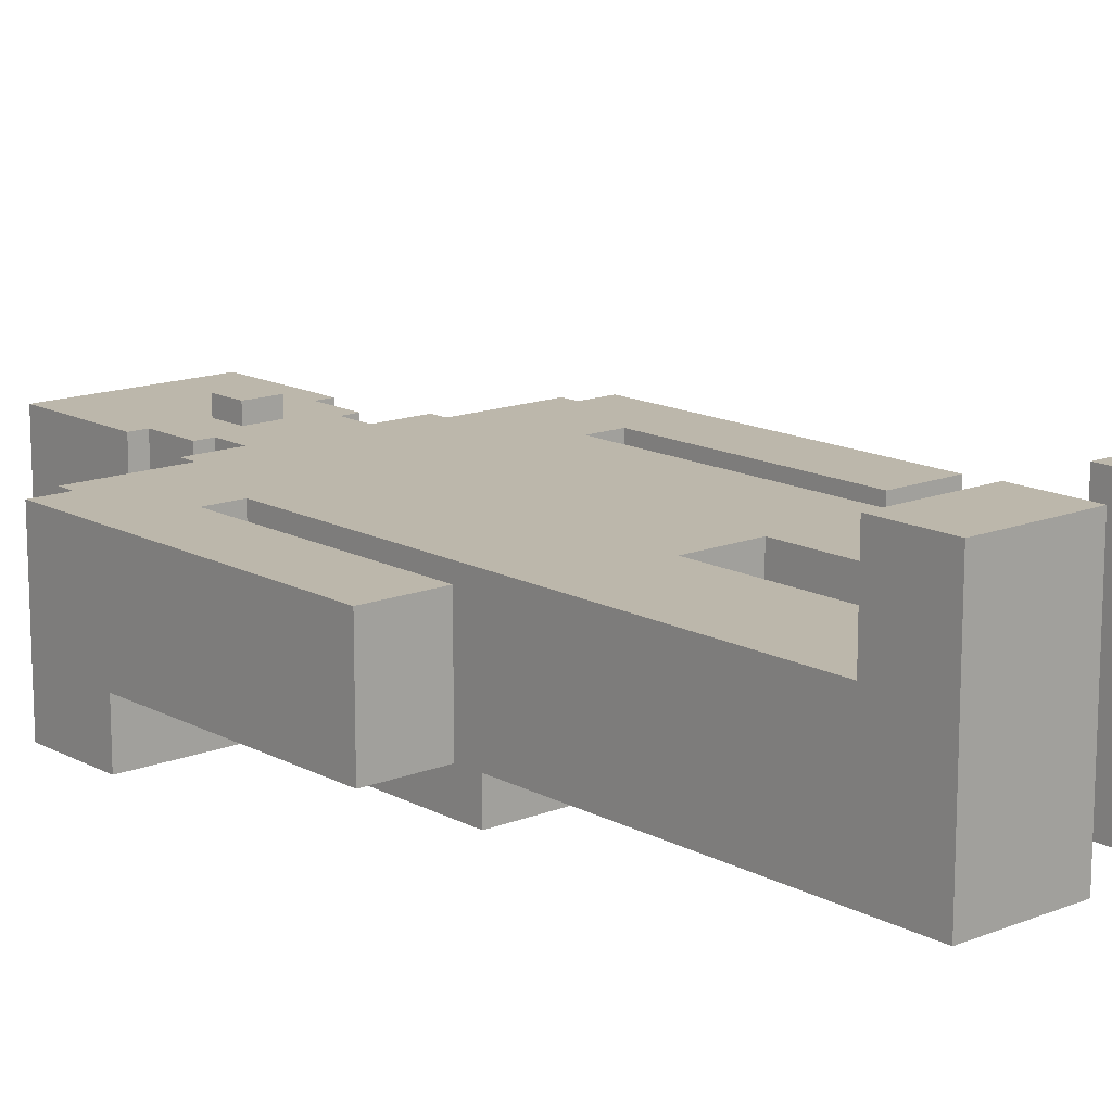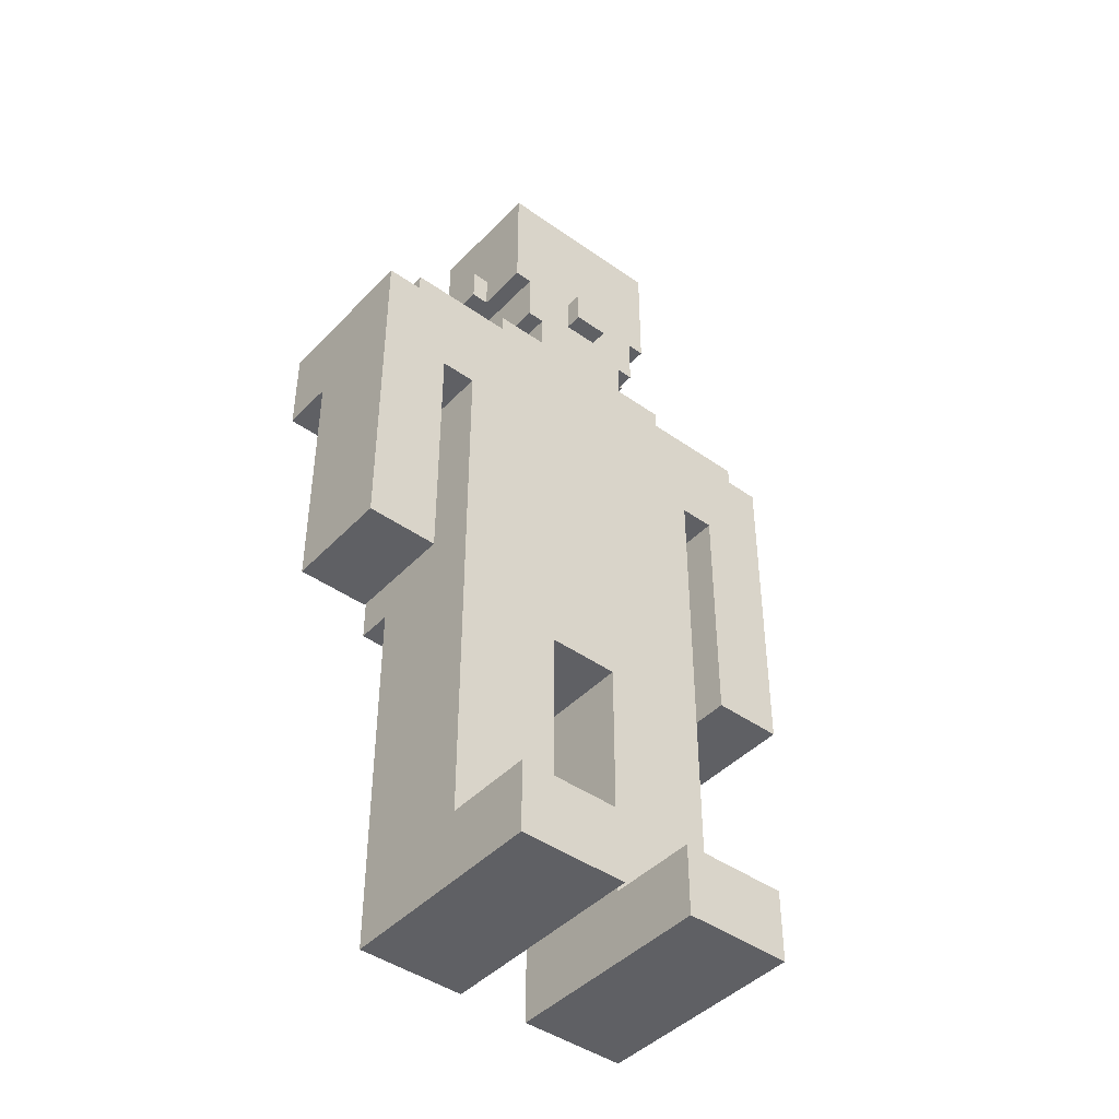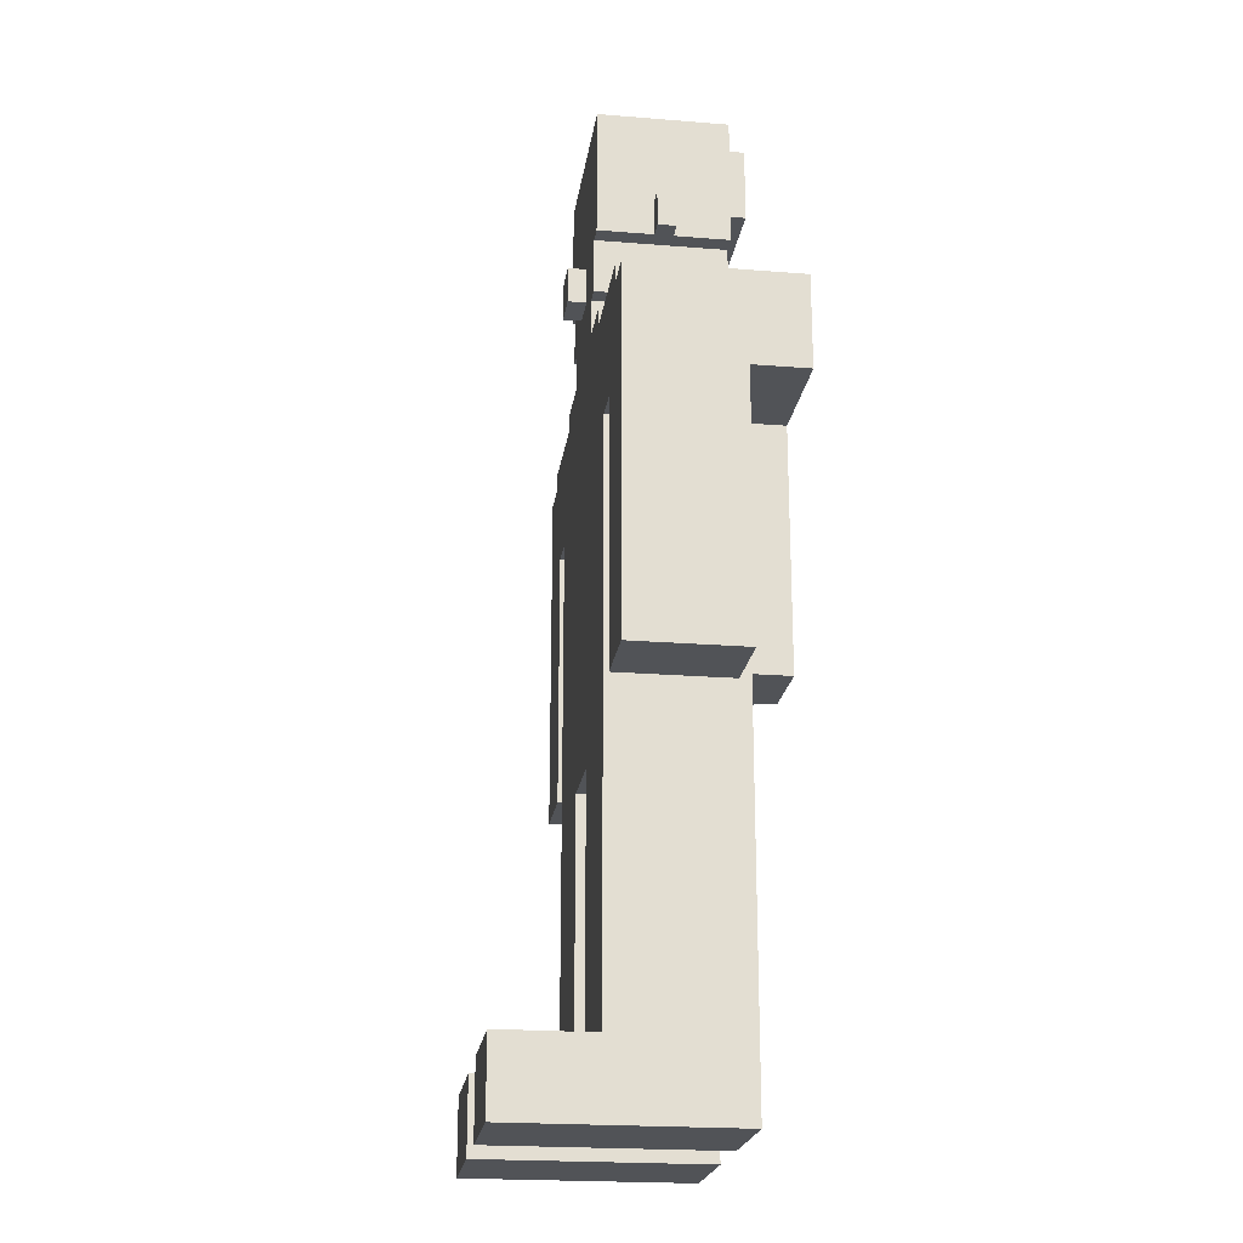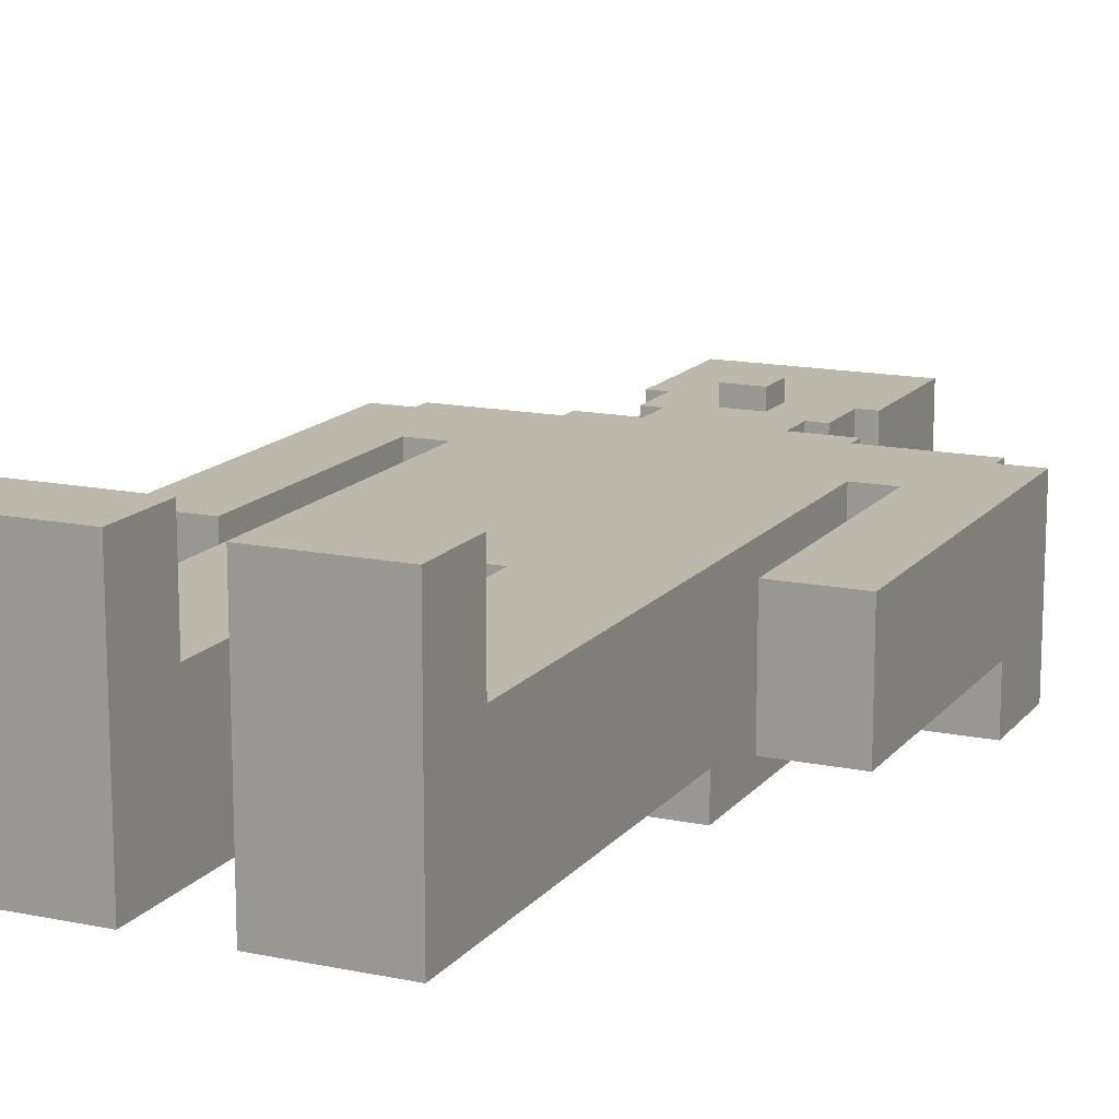
<metadata>
{"format":"obj","ext":"obj","renderer":"f3d","projection":"perspective","resolution":1024,"background":"white","views":[{"elev":14.4,"azim":-40.9,"up":"+Z"},{"elev":-43.8,"azim":-39.8,"up":"+Y"},{"elev":-21.7,"azim":81.9,"up":"+Y"},{"elev":14.6,"azim":24.5,"up":"+Z"}]}
</metadata>
<code>
v -14 20 -0
v -14 20 -6
v -14 24 -0
v -14 24 -6
v -14 34 -6
v -14 34 -9
v -14 39 -0
v -14 39 -9
v -12 39 -0
v -12 39 -9
v -12 40 -0
v -12 40 -9
v -8 0 5
v -8 0 -7
v -8 4 5
v -8 4 -0
v -8 10 -0
v -8 10 -7
v -8 21 -0
v -8 21 -1
v -8 21 -7
v -8 21 -9
v -8 22 -5
v -8 22 -7
v -8 23 -4
v -8 23 -5
v -8 25 -1
v -8 25 -4
v -8 34 -0
v -8 34 -9
v -6 40 -0
v -6 40 -9
v -6 41 -0
v -6 41 -9
v -6 46 -3
v -6 46 -4
v -6 48 -3
v -6 48 -4
v -5 46 -0
v -5 46 -3
v -5 46 -4
v -5 46 -7
v -5 48 -3
v -5 48 -4
v -5 53 -0
v -5 53 -7
v -4 43 -0
v -4 43 -7
v -4 46 -0
v -4 46 -3
v -4 46 -4
v -4 46 -7
v -4 48 -7
v -4 48 -8
v -4 52 -7
v -4 52 -8
v -3 41 -0
v -3 41 -7
v -3 43 -0
v -3 43 -7
v -1 44 1
v -1 44 -0
v -1 46 1
v -1 46 -0
v 1 23 -7
v 1 23 -9
v 1 24 -7
v 1 24 -9
v 2 0 5
v 2 0 -7
v 2 4 5
v 2 4 -0
v 2 10 -0
v 2 10 -7
v 2 18 -0
v 2 18 -7
v 2 22 -7
v 2 22 -9
v 2 23 -7
v 2 23 -9
v 4 21 -7
v 4 21 -9
v 4 22 -7
v 4 22 -9
v 10 20 -0
v 10 20 -6
v 10 24 -0
v 10 24 -6
v 10 34 -0
v 10 34 -6
v -10 20 -0
v -10 20 -6
v -10 24 -0
v -10 24 -6
v -10 34 -0
v -10 34 -6
v -4 21 -7
v -4 21 -9
v -4 22 -7
v -4 22 -9
v -2 0 5
v -2 0 -7
v -2 4 5
v -2 4 -0
v -2 10 -0
v -2 10 -7
v -2 18 -0
v -2 18 -7
v -2 22 -7
v -2 22 -9
v -2 23 -7
v -2 23 -9
v -1 23 -7
v -1 23 -9
v -1 24 -7
v -1 24 -9
v 1 44 1
v 1 44 -0
v 1 46 1
v 1 46 -0
v 3 41 -0
v 3 41 -7
v 3 43 -0
v 3 43 -7
v 4 43 -0
v 4 43 -7
v 4 46 -0
v 4 46 -3
v 4 46 -4
v 4 46 -7
v 4 48 -7
v 4 48 -8
v 4 52 -7
v 4 52 -8
v 5 46 -0
v 5 46 -3
v 5 46 -4
v 5 46 -7
v 5 48 -3
v 5 48 -4
v 5 53 -0
v 5 53 -7
v 6 40 -0
v 6 40 -9
v 6 41 -0
v 6 41 -9
v 6 46 -3
v 6 46 -4
v 6 48 -3
v 6 48 -4
v 8 0 5
v 8 0 -7
v 8 4 5
v 8 4 -0
v 8 10 -0
v 8 10 -7
v 8 21 -0
v 8 21 -1
v 8 21 -6
v 8 21 -7
v 8 21 -9
v 8 22 -5
v 8 22 -6
v 8 23 -1
v 8 23 -5
v 8 34 -0
v 8 34 -9
v 12 39 -0
v 12 39 -9
v 12 40 -0
v 12 40 -9
v 14 20 -0
v 14 20 -6
v 14 24 -0
v 14 24 -6
v 14 34 -6
v 14 34 -9
v 14 39 -0
v 14 39 -9
v -8 0 5
v -8 4 5
v -2 0 5
v -2 4 5
v 2 0 5
v 2 4 5
v 8 0 5
v 8 4 5
v -1 44 1
v -1 46 1
v 1 44 1
v 1 46 1
v -14 20 -0
v -14 24 -0
v -14 39 -0
v -12 39 -0
v -12 40 -0
v -10 20 -0
v -10 24 -0
v -10 34 -0
v -8 4 -0
v -8 10 -0
v -8 21 -0
v -8 34 -0
v -6 40 -0
v -6 41 -0
v -5 21 -0
v -5 22 -0
v -5 46 -0
v -5 53 -0
v -4 22 -0
v -4 23 -0
v -4 43 -0
v -4 46 -0
v -4 48 -0
v -3 23 -0
v -3 24 -0
v -3 40 -0
v -3 41 -0
v -3 43 -0
v -3 46 -0
v -3 48 -0
v -2 4 -0
v -2 10 -0
v -2 18 -0
v -2 24 -0
v -2 25 -0
v -2 39 -0
v -2 40 -0
v -2 46 -0
v -2 48 -0
v -2 50 -0
v -1 37 -0
v -1 39 -0
v -1 42 -0
v -1 43 -0
v -1 44 -0
v -1 46 -0
v -1 48 -0
v 1 37 -0
v 1 39 -0
v 1 42 -0
v 1 43 -0
v 1 44 -0
v 1 46 -0
v 1 48 -0
v 2 4 -0
v 2 10 -0
v 2 18 -0
v 2 24 -0
v 2 25 -0
v 2 39 -0
v 2 40 -0
v 2 46 -0
v 2 48 -0
v 2 50 -0
v 3 23 -0
v 3 24 -0
v 3 40 -0
v 3 41 -0
v 3 43 -0
v 3 46 -0
v 3 48 -0
v 4 22 -0
v 4 23 -0
v 4 43 -0
v 4 46 -0
v 4 48 -0
v 5 21 -0
v 5 22 -0
v 5 46 -0
v 5 53 -0
v 6 40 -0
v 6 41 -0
v 8 4 -0
v 8 10 -0
v 8 21 -0
v 8 34 -0
v 10 20 -0
v 10 24 -0
v 10 34 -0
v 12 39 -0
v 12 40 -0
v 14 20 -0
v 14 24 -0
v 14 39 -0
v -6 46 -3
v -6 48 -3
v -5 46 -3
v -5 48 -3
v 5 46 -3
v 5 48 -3
v 6 46 -3
v 6 48 -3
v -6 46 -4
v -6 48 -4
v -5 46 -4
v -5 48 -4
v 5 46 -4
v 5 48 -4
v 6 46 -4
v 6 48 -4
v -14 20 -6
v -14 24 -6
v -14 34 -6
v -10 20 -6
v -10 24 -6
v -10 34 -6
v 10 20 -6
v 10 24 -6
v 10 34 -6
v 14 20 -6
v 14 24 -6
v 14 34 -6
v -8 0 -7
v -8 10 -7
v -8 21 -7
v -5 46 -7
v -5 53 -7
v -4 21 -7
v -4 22 -7
v -4 43 -7
v -4 46 -7
v -4 48 -7
v -4 52 -7
v -3 41 -7
v -3 43 -7
v -2 0 -7
v -2 10 -7
v -2 18 -7
v -2 22 -7
v -2 23 -7
v -1 23 -7
v -1 24 -7
v 1 23 -7
v 1 24 -7
v 2 0 -7
v 2 10 -7
v 2 18 -7
v 2 22 -7
v 2 23 -7
v 3 41 -7
v 3 43 -7
v 4 21 -7
v 4 22 -7
v 4 43 -7
v 4 46 -7
v 4 48 -7
v 4 52 -7
v 5 46 -7
v 5 53 -7
v 8 0 -7
v 8 10 -7
v 8 21 -7
v -4 48 -8
v -4 52 -8
v 4 48 -8
v 4 52 -8
v -14 34 -9
v -14 39 -9
v -12 39 -9
v -12 40 -9
v -8 21 -9
v -8 34 -9
v -6 40 -9
v -6 41 -9
v -4 21 -9
v -4 22 -9
v -2 22 -9
v -2 23 -9
v -1 23 -9
v -1 24 -9
v 1 23 -9
v 1 24 -9
v 2 22 -9
v 2 23 -9
v 4 21 -9
v 4 22 -9
v 6 40 -9
v 6 41 -9
v 8 21 -9
v 8 34 -9
v 12 39 -9
v 12 40 -9
v 14 34 -9
v 14 39 -9
v -8 0 5
v -2 0 5
v 2 0 5
v 8 0 5
v -7 0 4
v -3 0 4
v 3 0 4
v 7 0 4
v -7 0 -6
v -3 0 -6
v 3 0 -6
v 7 0 -6
v -8 0 -7
v -2 0 -7
v 2 0 -7
v 8 0 -7
v -2 18 -0
v 2 18 -0
v -2 18 -7
v 2 18 -7
v -14 20 -0
v -10 20 -0
v 10 20 -0
v 14 20 -0
v -14 20 -6
v -10 20 -6
v 10 20 -6
v 14 20 -6
v -8 21 -7
v -4 21 -7
v 4 21 -7
v 8 21 -7
v -8 21 -9
v -4 21 -9
v 4 21 -9
v 8 21 -9
v -4 22 -7
v -2 22 -7
v 2 22 -7
v 4 22 -7
v -4 22 -9
v -2 22 -9
v 2 22 -9
v 4 22 -9
v -2 23 -7
v -1 23 -7
v 1 23 -7
v 2 23 -7
v -2 23 -9
v -1 23 -9
v 1 23 -9
v 2 23 -9
v -1 24 -7
v 1 24 -7
v -1 24 -9
v 1 24 -9
v -10 34 -0
v -8 34 -0
v 8 34 -0
v 10 34 -0
v -14 34 -6
v -10 34 -6
v 10 34 -6
v 14 34 -6
v -14 34 -9
v -8 34 -9
v 8 34 -9
v 14 34 -9
v -4 43 -0
v -3 43 -0
v 3 43 -0
v 4 43 -0
v -4 43 -7
v -3 43 -7
v 3 43 -7
v 4 43 -7
v -1 44 1
v 1 44 1
v -1 44 -0
v 1 44 -0
v -5 46 -0
v -4 46 -0
v 4 46 -0
v 5 46 -0
v -6 46 -3
v -5 46 -3
v -4 46 -3
v 4 46 -3
v 5 46 -3
v 6 46 -3
v -6 46 -4
v -5 46 -4
v -4 46 -4
v 4 46 -4
v 5 46 -4
v 6 46 -4
v -5 46 -7
v -4 46 -7
v 4 46 -7
v 5 46 -7
v -4 48 -7
v 4 48 -7
v -4 48 -8
v 4 48 -8
v -8 4 5
v -2 4 5
v 2 4 5
v 8 4 5
v -8 4 -0
v -2 4 -0
v 2 4 -0
v 8 4 -0
v -14 39 -0
v -12 39 -0
v 12 39 -0
v 14 39 -0
v -14 39 -9
v -12 39 -9
v 12 39 -9
v 14 39 -9
v -12 40 -0
v -6 40 -0
v 6 40 -0
v 12 40 -0
v -12 40 -9
v -6 40 -9
v 6 40 -9
v 12 40 -9
v -6 41 -0
v -3 41 -0
v 3 41 -0
v 6 41 -0
v -3 41 -7
v 3 41 -7
v -6 41 -9
v 6 41 -9
v -1 46 1
v 1 46 1
v -1 46 -0
v 1 46 -0
v -6 48 -3
v -5 48 -3
v 5 48 -3
v 6 48 -3
v -6 48 -4
v -5 48 -4
v 5 48 -4
v 6 48 -4
v -4 52 -7
v 4 52 -7
v -4 52 -8
v 4 52 -8
v -5 53 -0
v 5 53 -0
v -5 53 -7
v 5 53 -7
f 3 2 1
f 4 2 3
f 5 4 3
f 7 5 3
f 7 6 5
f 8 6 7
f 11 10 9
f 12 10 11
f 15 14 13
f 16 14 15
f 17 14 16
f 18 14 17
f 19 18 17
f 20 18 19
f 21 18 20
f 23 21 20
f 24 22 21
f 24 21 23
f 25 23 20
f 26 24 23
f 26 23 25
f 27 20 19
f 27 25 20
f 28 26 25
f 28 25 27
f 29 27 19
f 29 28 27
f 30 22 24
f 30 28 29
f 30 24 26
f 30 26 28
f 33 32 31
f 34 32 33
f 37 36 35
f 38 36 37
f 43 40 39
f 44 42 41
f 45 43 39
f 45 44 43
f 46 42 44
f 46 44 45
f 49 48 47
f 50 48 49
f 51 48 50
f 52 48 51
f 55 54 53
f 56 54 55
f 59 58 57
f 60 58 59
f 63 62 61
f 64 62 63
f 67 66 65
f 68 66 67
f 71 70 69
f 72 70 71
f 73 70 72
f 74 70 73
f 75 74 73
f 76 74 75
f 79 78 77
f 80 78 79
f 83 82 81
f 84 82 83
f 87 86 85
f 88 86 87
f 89 88 87
f 90 88 89
f 91 92 93
f 93 92 94
f 93 94 95
f 95 94 96
f 97 98 99
f 99 98 100
f 101 102 103
f 103 102 104
f 104 102 105
f 105 102 106
f 105 106 107
f 107 106 108
f 109 110 111
f 111 110 112
f 113 114 115
f 115 114 116
f 117 118 119
f 119 118 120
f 121 122 123
f 123 122 124
f 125 126 127
f 127 126 128
f 128 126 129
f 129 126 130
f 131 132 133
f 133 132 134
f 135 136 139
f 137 138 140
f 135 139 141
f 139 140 141
f 140 138 142
f 141 140 142
f 143 144 145
f 145 144 146
f 147 148 149
f 149 148 150
f 151 152 153
f 153 152 154
f 154 152 155
f 155 152 156
f 155 156 157
f 157 156 158
f 158 156 159
f 159 156 160
f 158 159 162
f 159 160 163
f 162 159 163
f 160 161 163
f 158 162 164
f 157 158 164
f 162 163 165
f 164 162 165
f 157 164 166
f 164 165 166
f 163 161 167
f 166 165 167
f 165 163 167
f 168 169 170
f 170 169 171
f 172 173 174
f 174 173 175
f 174 175 176
f 174 176 178
f 176 177 178
f 178 177 179
f 182 181 180
f 183 181 182
f 186 185 184
f 187 185 186
f 190 189 188
f 191 189 190
f 195 194 193
f 197 193 192
f 198 196 195
f 198 193 197
f 198 195 193
f 199 196 198
f 203 196 199
f 204 196 203
f 204 203 202
f 206 202 201
f 206 205 204
f 206 204 202
f 207 205 206
f 210 207 206
f 210 205 207
f 211 205 210
f 213 209 208
f 214 209 213
f 215 205 211
f 215 211 210
f 216 205 215
f 217 205 216
f 218 205 217
f 219 214 213
f 219 213 212
f 220 214 219
f 221 209 214
f 221 214 220
f 222 201 200
f 223 206 201
f 223 201 222
f 223 210 206
f 223 215 210
f 223 216 215
f 224 216 223
f 225 217 216
f 225 216 224
f 226 217 225
f 227 217 226
f 228 220 219
f 228 217 227
f 228 218 217
f 228 219 218
f 229 221 220
f 229 220 228
f 230 209 221
f 230 221 229
f 231 209 230
f 232 227 226
f 233 229 228
f 233 227 232
f 233 228 227
f 234 229 233
f 235 229 234
f 236 229 235
f 237 230 229
f 237 229 236
f 238 231 230
f 238 230 237
f 239 232 226
f 239 233 232
f 239 234 233
f 240 234 239
f 241 235 234
f 241 234 240
f 242 236 235
f 242 235 241
f 243 236 242
f 244 238 237
f 245 231 238
f 245 238 244
f 248 226 225
f 248 225 224
f 249 226 248
f 250 240 239
f 250 226 249
f 250 239 226
f 251 244 243
f 251 240 250
f 251 241 240
f 251 243 242
f 251 242 241
f 252 244 251
f 253 245 244
f 253 244 252
f 254 231 245
f 254 245 253
f 255 209 231
f 255 231 254
f 256 249 248
f 256 248 247
f 257 250 249
f 257 249 256
f 257 252 251
f 257 251 250
f 258 253 252
f 258 252 257
f 259 253 258
f 260 253 259
f 261 254 253
f 261 253 260
f 262 255 254
f 262 254 261
f 263 256 247
f 264 257 256
f 264 256 263
f 264 258 257
f 264 259 258
f 265 262 261
f 265 261 260
f 266 262 265
f 267 255 262
f 267 262 266
f 268 263 247
f 269 264 263
f 269 263 268
f 270 267 266
f 271 255 267
f 271 267 270
f 271 209 255
f 272 259 264
f 272 264 269
f 272 269 268
f 273 259 272
f 274 247 246
f 275 268 247
f 275 247 274
f 276 272 268
f 276 268 275
f 277 272 276
f 280 272 277
f 281 272 280
f 281 280 279
f 282 272 281
f 283 279 278
f 284 281 279
f 284 279 283
f 285 281 284
f 288 287 286
f 289 287 288
f 292 291 290
f 293 291 292
f 294 295 296
f 296 295 297
f 298 299 300
f 300 299 301
f 302 303 305
f 303 304 306
f 305 303 306
f 306 304 307
f 308 309 311
f 309 310 312
f 311 309 312
f 312 310 313
f 315 316 319
f 317 318 322
f 322 318 323
f 323 318 324
f 321 322 326
f 314 315 327
f 319 320 328
f 327 315 328
f 315 319 328
f 328 320 329
f 329 320 330
f 330 331 332
f 329 330 332
f 329 332 334
f 332 333 334
f 334 333 335
f 329 334 338
f 338 334 339
f 339 334 340
f 325 326 341
f 326 322 342
f 341 326 342
f 338 339 343
f 337 338 343
f 343 339 344
f 342 322 345
f 322 323 346
f 345 322 346
f 346 323 347
f 324 318 348
f 347 348 349
f 346 347 349
f 348 318 350
f 349 348 350
f 336 337 351
f 337 343 352
f 351 337 352
f 352 343 353
f 354 355 356
f 356 355 357
f 358 359 360
f 358 360 363
f 360 361 363
f 363 361 364
f 362 363 364
f 362 364 366
f 364 365 366
f 366 365 367
f 367 365 368
f 368 365 369
f 369 365 370
f 370 365 371
f 371 365 373
f 372 373 375
f 374 375 377
f 373 365 378
f 376 377 378
f 377 375 378
f 375 373 378
f 378 365 379
f 376 378 380
f 380 378 381
f 381 378 382
f 382 378 383
f 381 382 384
f 384 382 385
f 390 387 386
f 391 387 390
f 392 389 388
f 393 389 392
f 394 390 386
f 394 391 390
f 395 387 391
f 395 391 394
f 396 393 392
f 396 392 388
f 397 389 393
f 397 393 396
f 398 394 386
f 398 395 394
f 399 387 395
f 399 395 398
f 400 396 388
f 400 397 396
f 401 389 397
f 401 397 400
f 404 403 402
f 405 403 404
f 410 407 406
f 411 407 410
f 412 409 408
f 413 409 412
f 418 415 414
f 419 415 418
f 420 417 416
f 421 417 420
f 426 423 422
f 427 423 426
f 428 425 424
f 429 425 428
f 434 431 430
f 435 431 434
f 436 433 432
f 437 433 436
f 440 439 438
f 441 439 440
f 447 443 442
f 448 445 444
f 450 447 446
f 451 443 447
f 451 447 450
f 452 449 448
f 452 448 444
f 453 449 452
f 458 455 454
f 459 455 458
f 460 457 456
f 461 457 460
f 464 463 462
f 465 463 464
f 471 467 466
f 472 467 471
f 473 469 468
f 474 469 473
f 476 472 471
f 476 471 470
f 477 472 476
f 478 472 477
f 479 475 474
f 479 474 473
f 480 475 479
f 481 475 480
f 482 478 477
f 483 478 482
f 484 480 479
f 485 480 484
f 488 487 486
f 489 487 488
f 490 491 494
f 494 491 495
f 492 493 496
f 496 493 497
f 498 499 502
f 502 499 503
f 500 501 504
f 504 501 505
f 506 507 510
f 510 507 511
f 508 509 512
f 512 509 513
f 514 515 518
f 516 517 519
f 514 518 520
f 518 519 520
f 519 517 521
f 520 519 521
f 522 523 524
f 524 523 525
f 526 527 530
f 530 527 531
f 528 529 532
f 532 529 533
f 534 535 536
f 536 535 537
f 538 539 540
f 540 539 541

</code>
